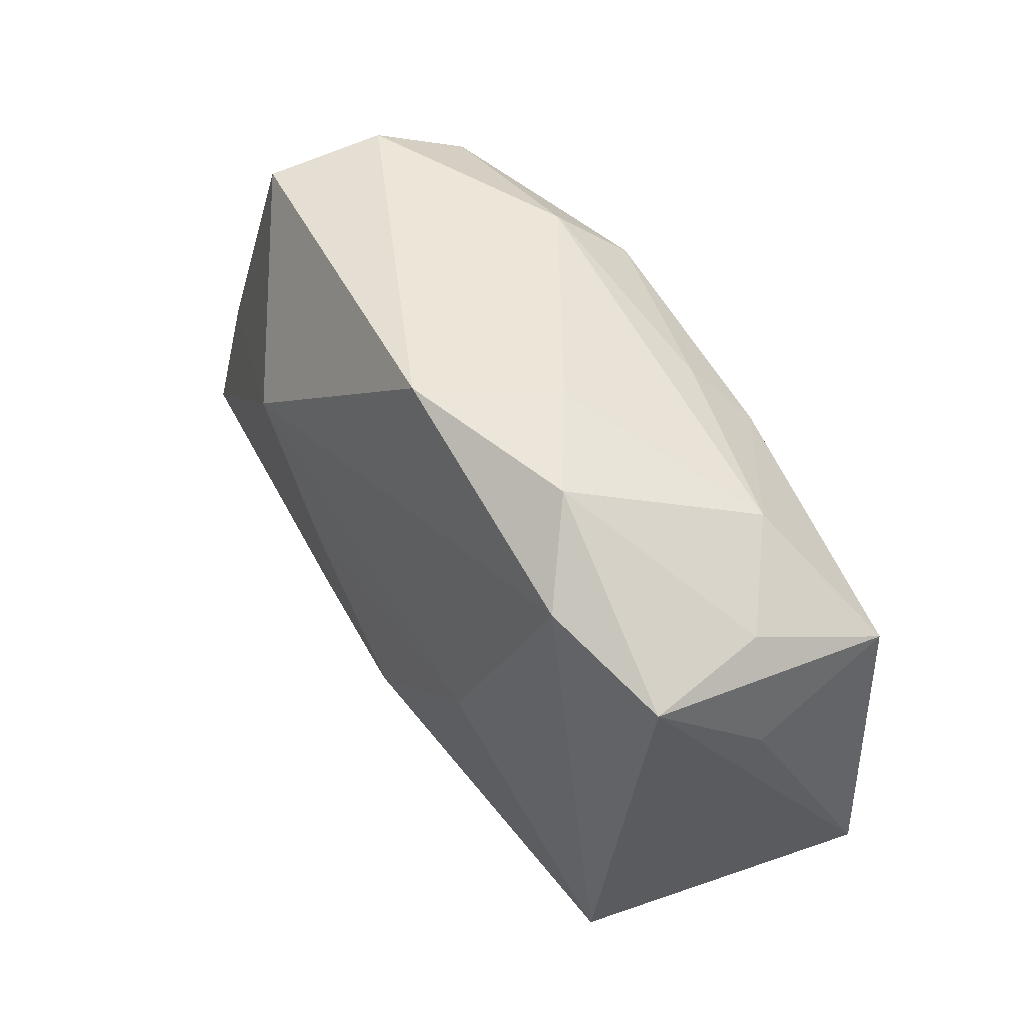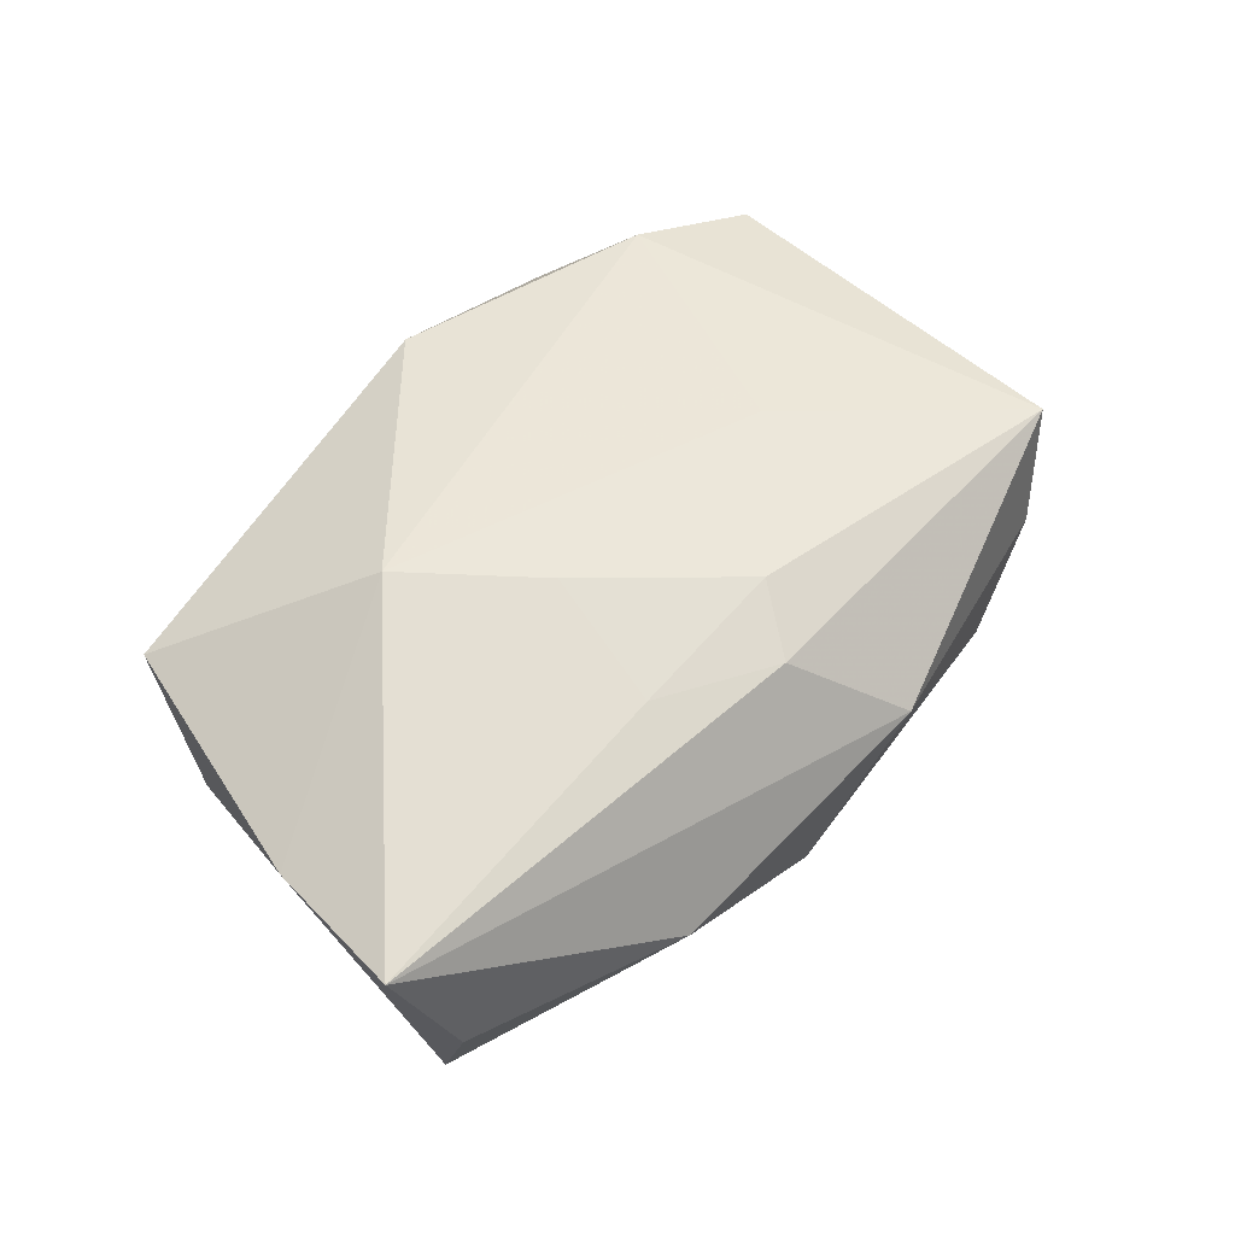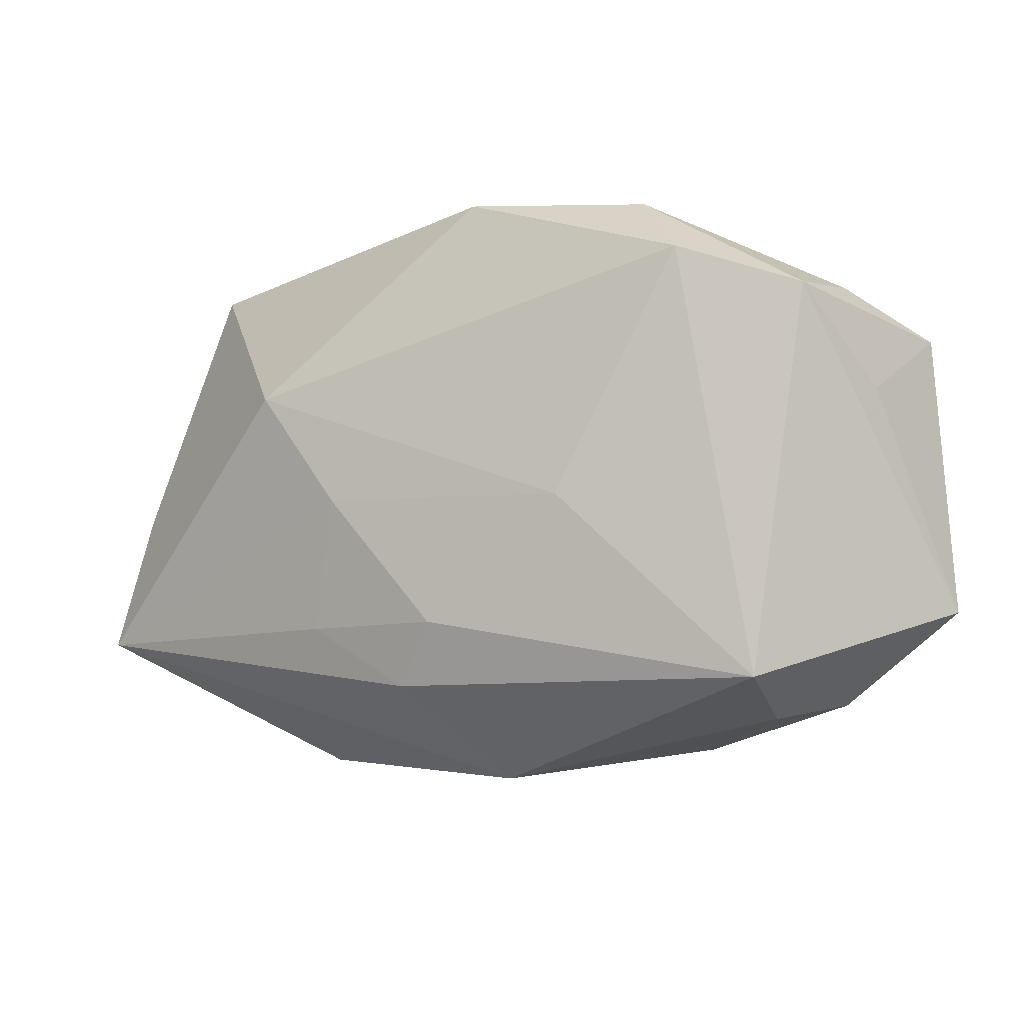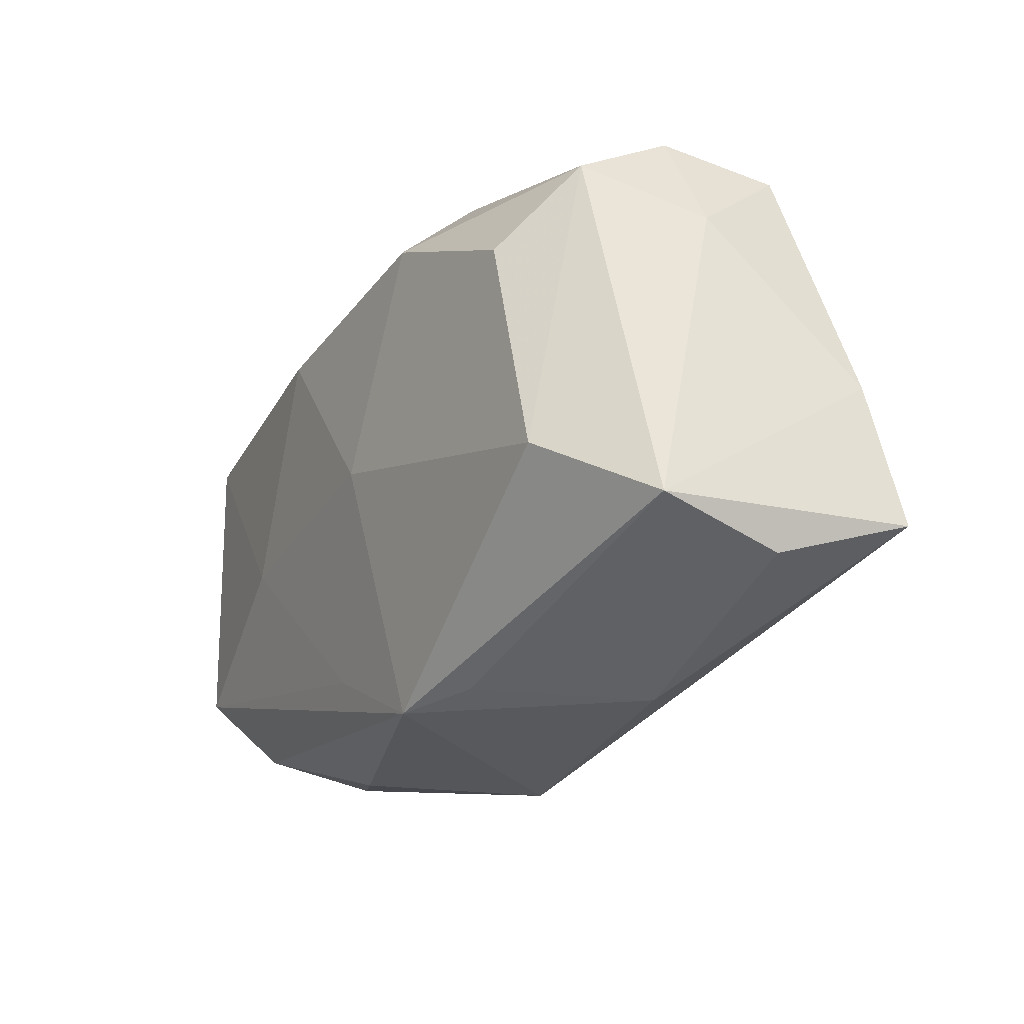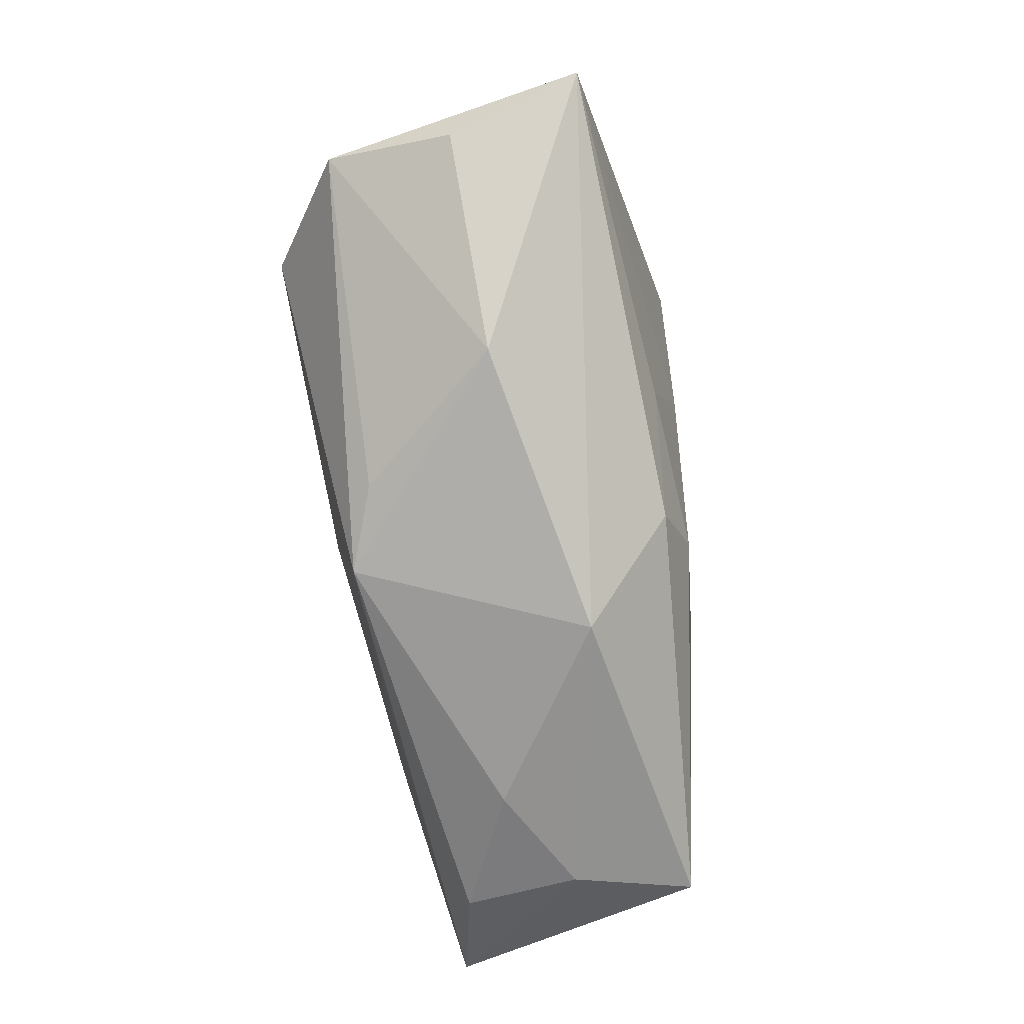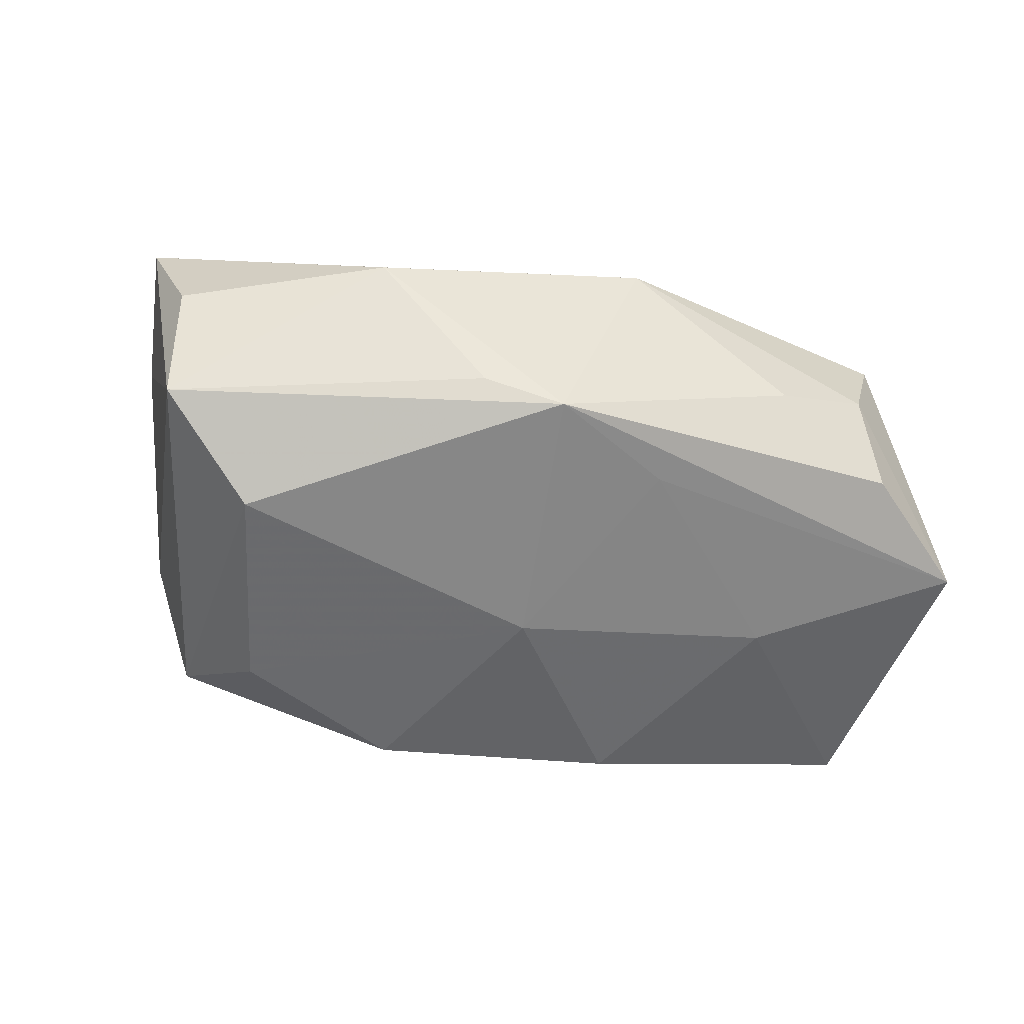
<metadata>
{"format":"obj","ext":"obj","renderer":"f3d","projection":"perspective","resolution":1024,"background":"white","views":[{"elev":46.4,"azim":57.4,"up":"+Y"},{"elev":56.9,"azim":-52.0,"up":"+Z"},{"elev":-12.5,"azim":34.6,"up":"+Y"},{"elev":-19.6,"azim":-124.7,"up":"+Y"},{"elev":-75.4,"azim":-81.8,"up":"+Y"},{"elev":-53.4,"azim":-18.1,"up":"+Z"}]}
</metadata>
<code>
v 0.01063 0.01981 -0.01201
v -0.01241 -0.01359 0.01512
v -0.0278 -0.006696 -0.01723
v -0.002629 -0.02384 -0.01332
v 0.03878 0.005198 0.0001136
v -0.008898 -0.002083 0.01731
v 0.02825 0.01983 -0.006519
v -0.03315 0.01622 -0.001751
v -0.03906 0.000746 0.01004
v 0.02903 -0.02357 0.001884
v 0.03573 0.01522 -0.000604
v -0.02799 0.02065 -0.01159
v -0.04155 -0.01215 0.01197
v 0.01198 0.02552 0.00281
v -0.02829 0.02552 -0.002296
v -0.01708 0.008914 0.01778
v 0.03668 0.01278 0.00977
v -0.009545 0.02552 0.006629
v 0.001109 -0.0005651 -0.01723
v -0.03726 -0.01241 -0.01074
v -0.02053 -0.02426 0.001153
v -0.009832 -0.02274 -0.01086
v -0.03809 -0.01577 0.0003102
v -0.002702 -0.01967 0.01441
v 0.01455 0.01524 -0.016
v 0.01512 -0.004232 0.01585
v 0.008682 -0.01849 -0.01311
v 0.03231 -0.02134 0.01229
v 0.004382 0.02547 0.01324
v 0.03934 0.01213 -0.0112
v -0.03063 0.02365 0.008188
v -0.009368 0.02459 -0.01065
v 0.02014 0.02382 0.008295
v 0.03096 -0.0215 -0.008173
v 0.01974 -0.02524 -0.003326
v 0.004042 -0.02781 0.006553
v -0.02257 0.01305 -0.01716
v 0.0243 -0.004023 -0.01407
v -0.007181 0.01919 -0.0171
v 0.001702 -0.0144 0.01637
v 0.04121 -0.01369 -0.01017
v 0.02612 0.01716 0.01321
f 10 28 36
f 41 28 10
f 17 28 41
f 20 22 21
f 36 13 21
f 41 10 34
f 41 38 30
f 16 13 6
f 13 2 6
f 6 26 16
f 24 13 36
f 24 2 13
f 36 28 24
f 23 13 20
f 20 21 23
f 23 21 13
f 20 13 9
f 9 8 20
f 9 13 16
f 12 3 20
f 20 8 12
f 41 34 4
f 4 3 19
f 4 22 20
f 20 3 4
f 36 21 4
f 4 21 22
f 35 10 36
f 35 34 10
f 36 4 35
f 35 4 34
f 7 32 14
f 29 14 18
f 5 17 41
f 41 30 5
f 5 30 17
f 11 30 7
f 17 30 11
f 7 30 25
f 25 38 19
f 25 30 38
f 26 6 40
f 28 26 40
f 40 24 28
f 40 6 2
f 2 24 40
f 8 9 31
f 31 29 18
f 31 9 16
f 16 29 31
f 27 38 41
f 41 4 27
f 19 38 27
f 27 4 19
f 14 29 33
f 7 14 33
f 33 11 7
f 17 11 33
f 1 32 7
f 7 25 1
f 3 12 37
f 19 3 37
f 15 12 8
f 8 31 15
f 32 12 15
f 15 31 18
f 15 14 32
f 18 14 15
f 17 33 42
f 42 33 29
f 42 29 16
f 28 17 42
f 42 26 28
f 16 26 42
f 32 1 39
f 39 1 25
f 39 12 32
f 39 37 12
f 39 25 19
f 19 37 39

</code>
